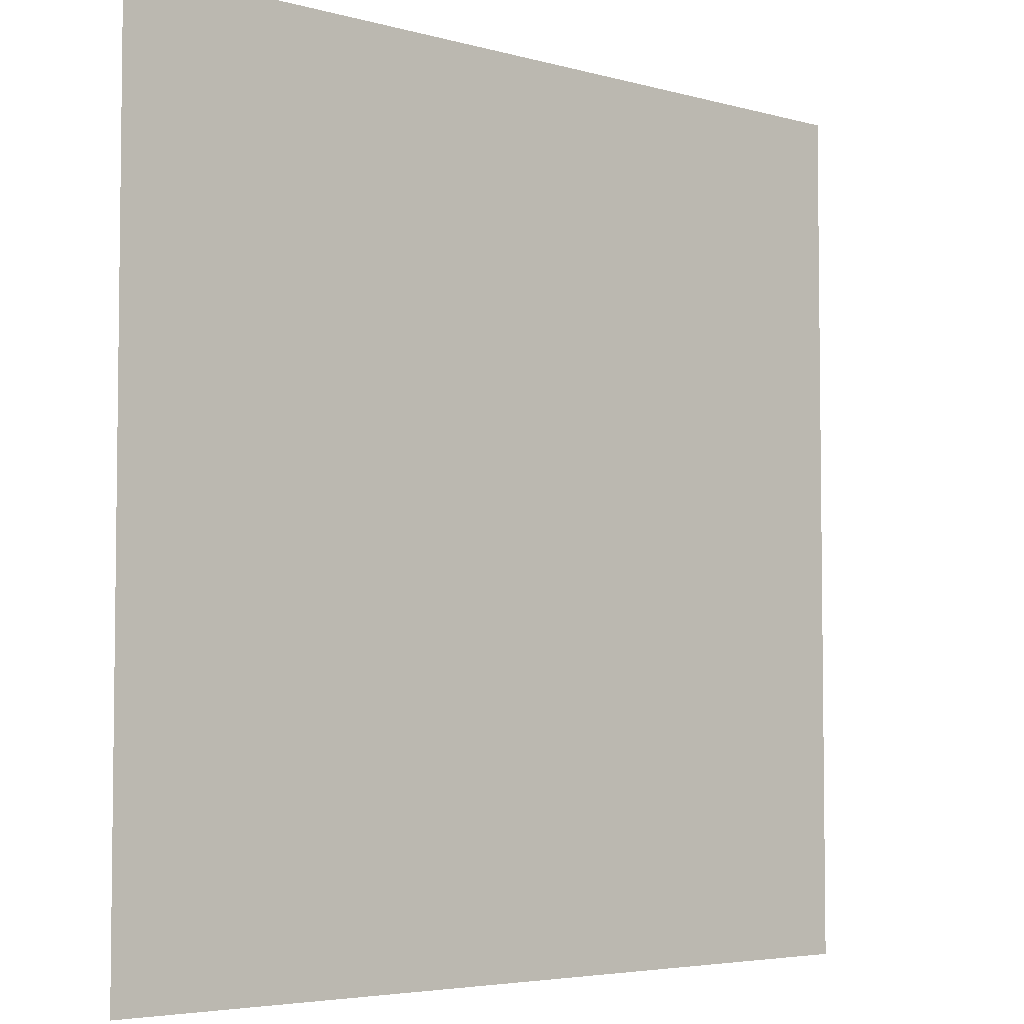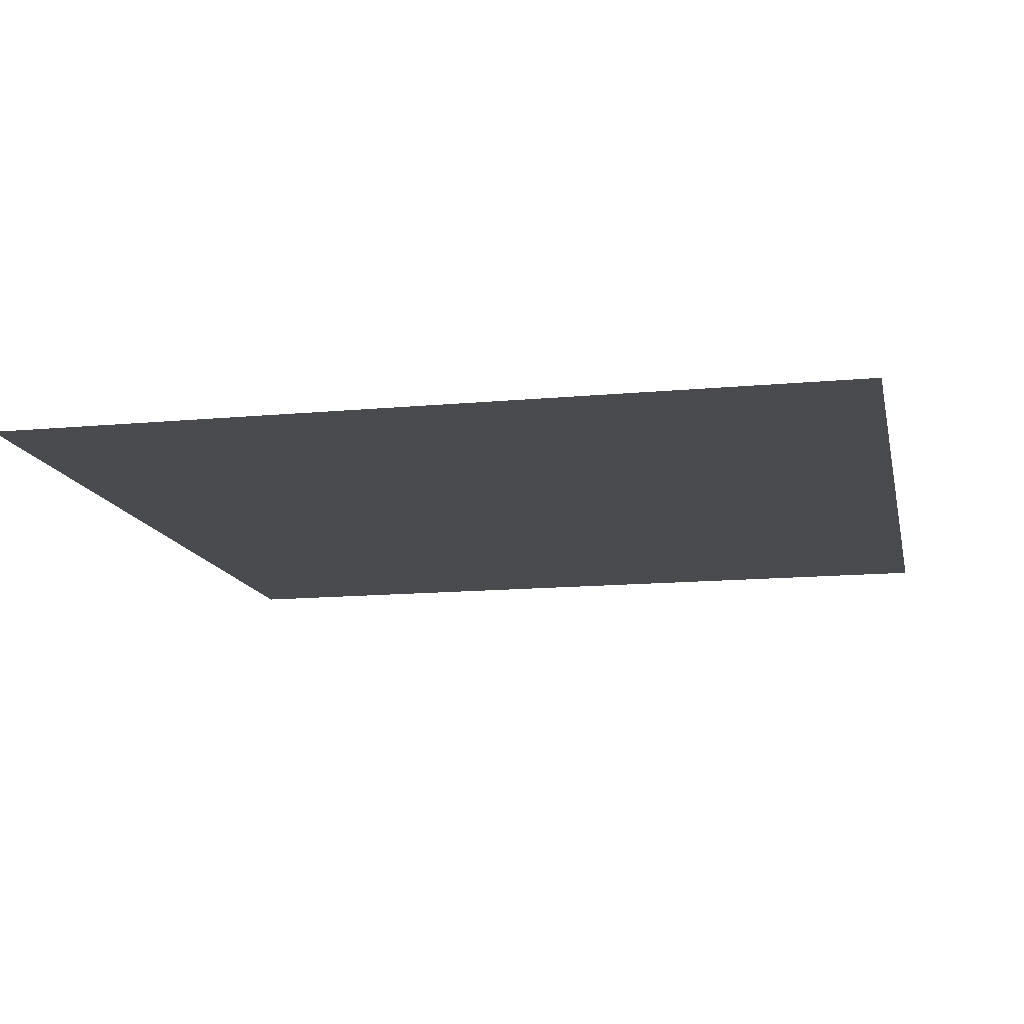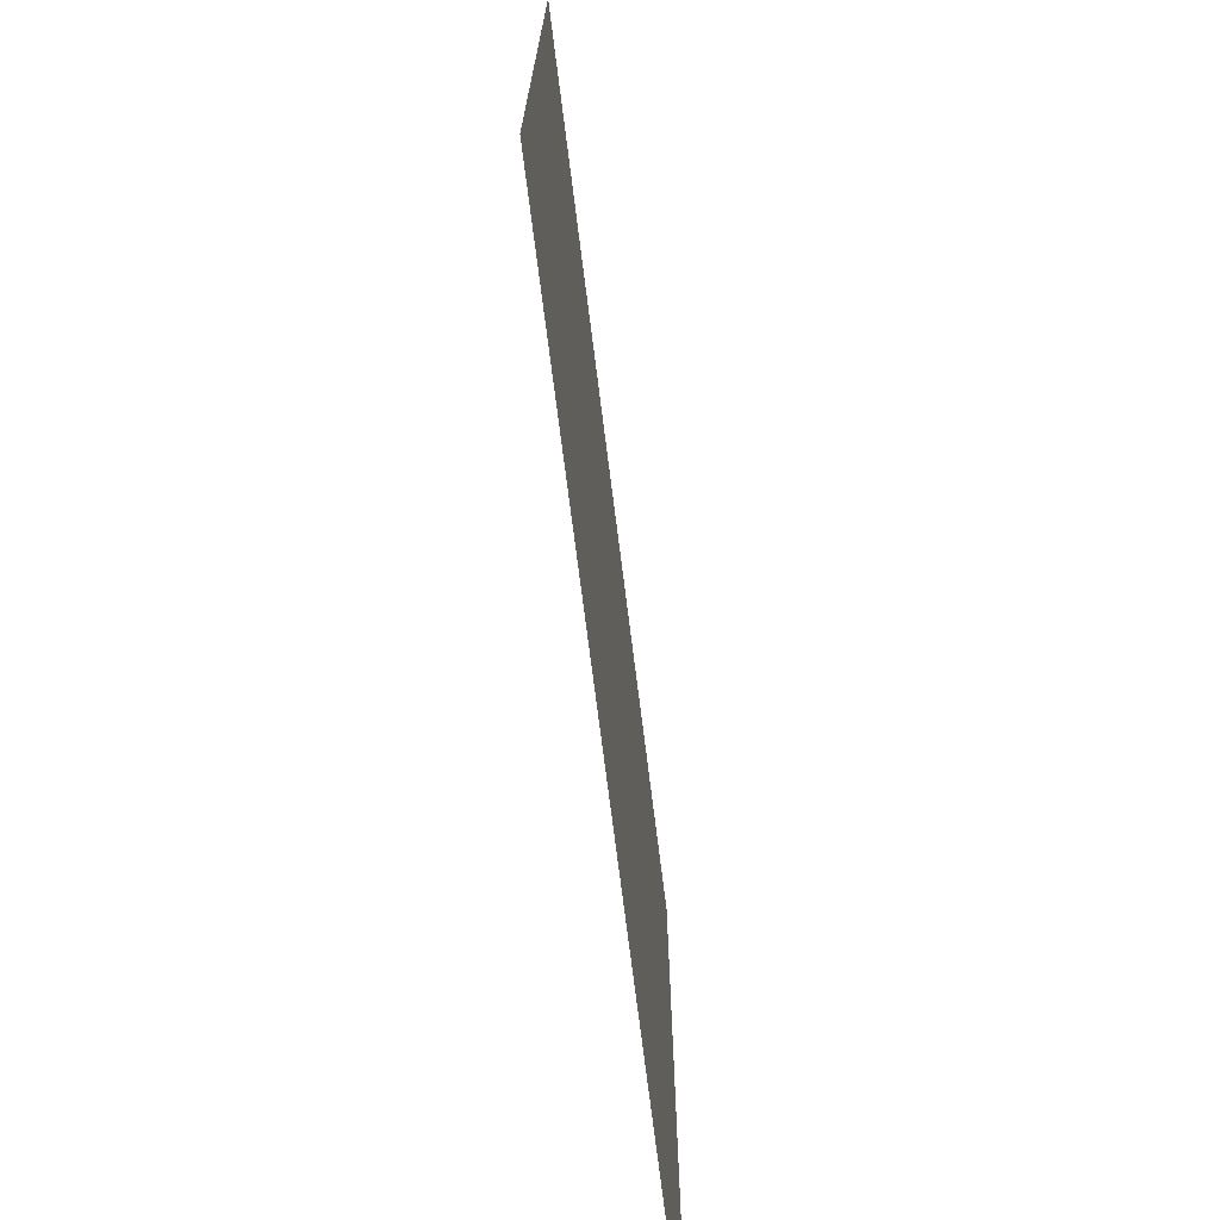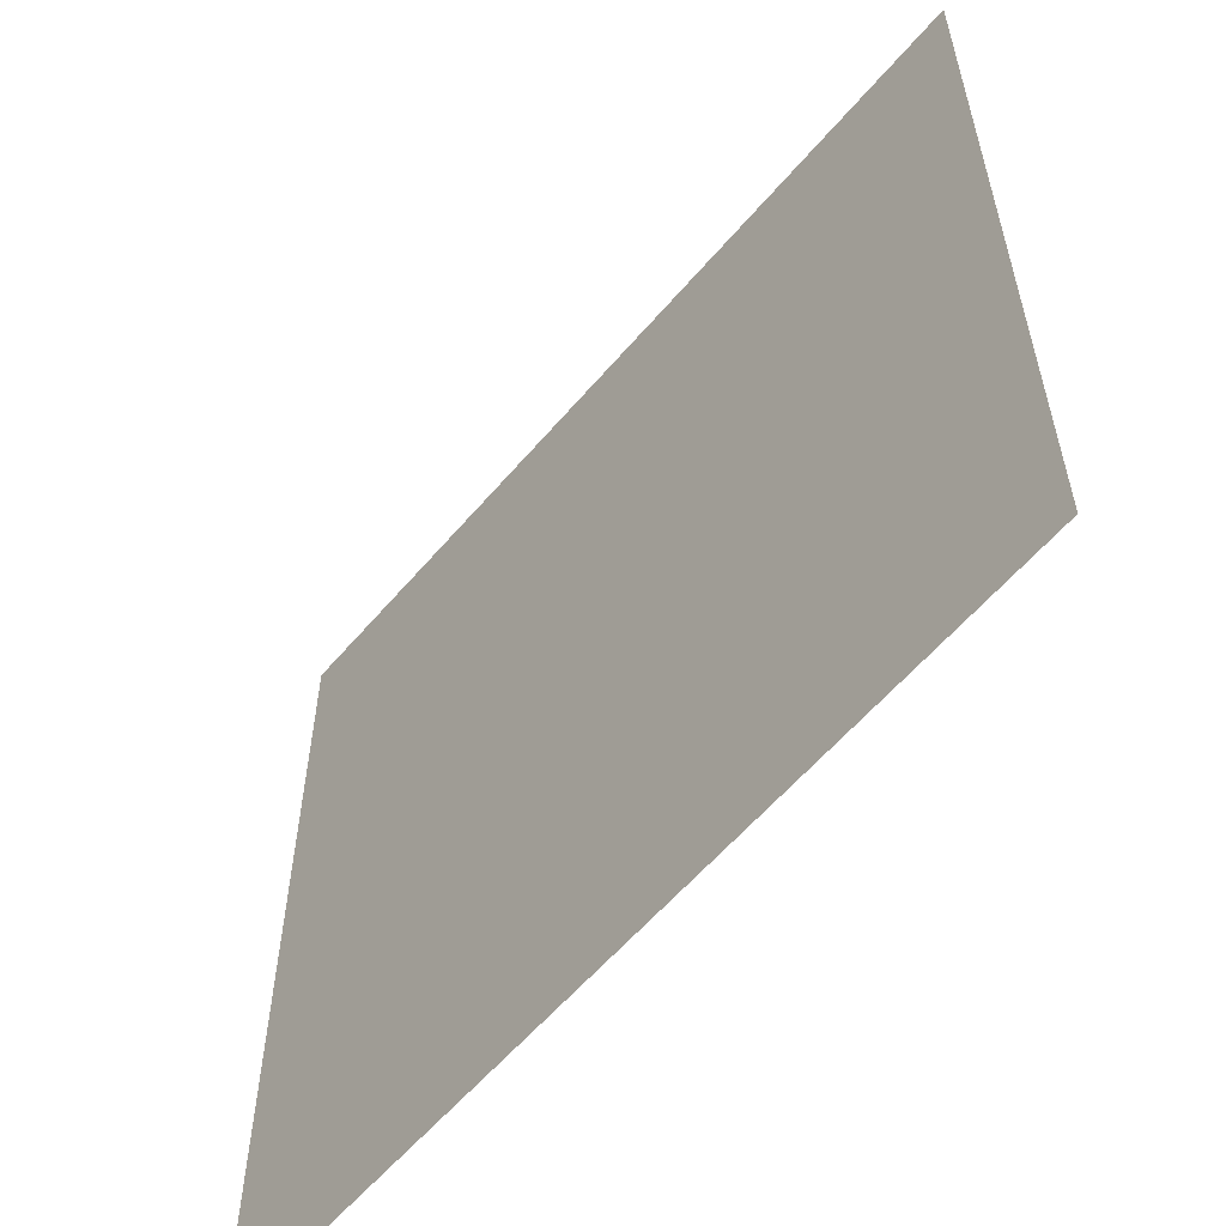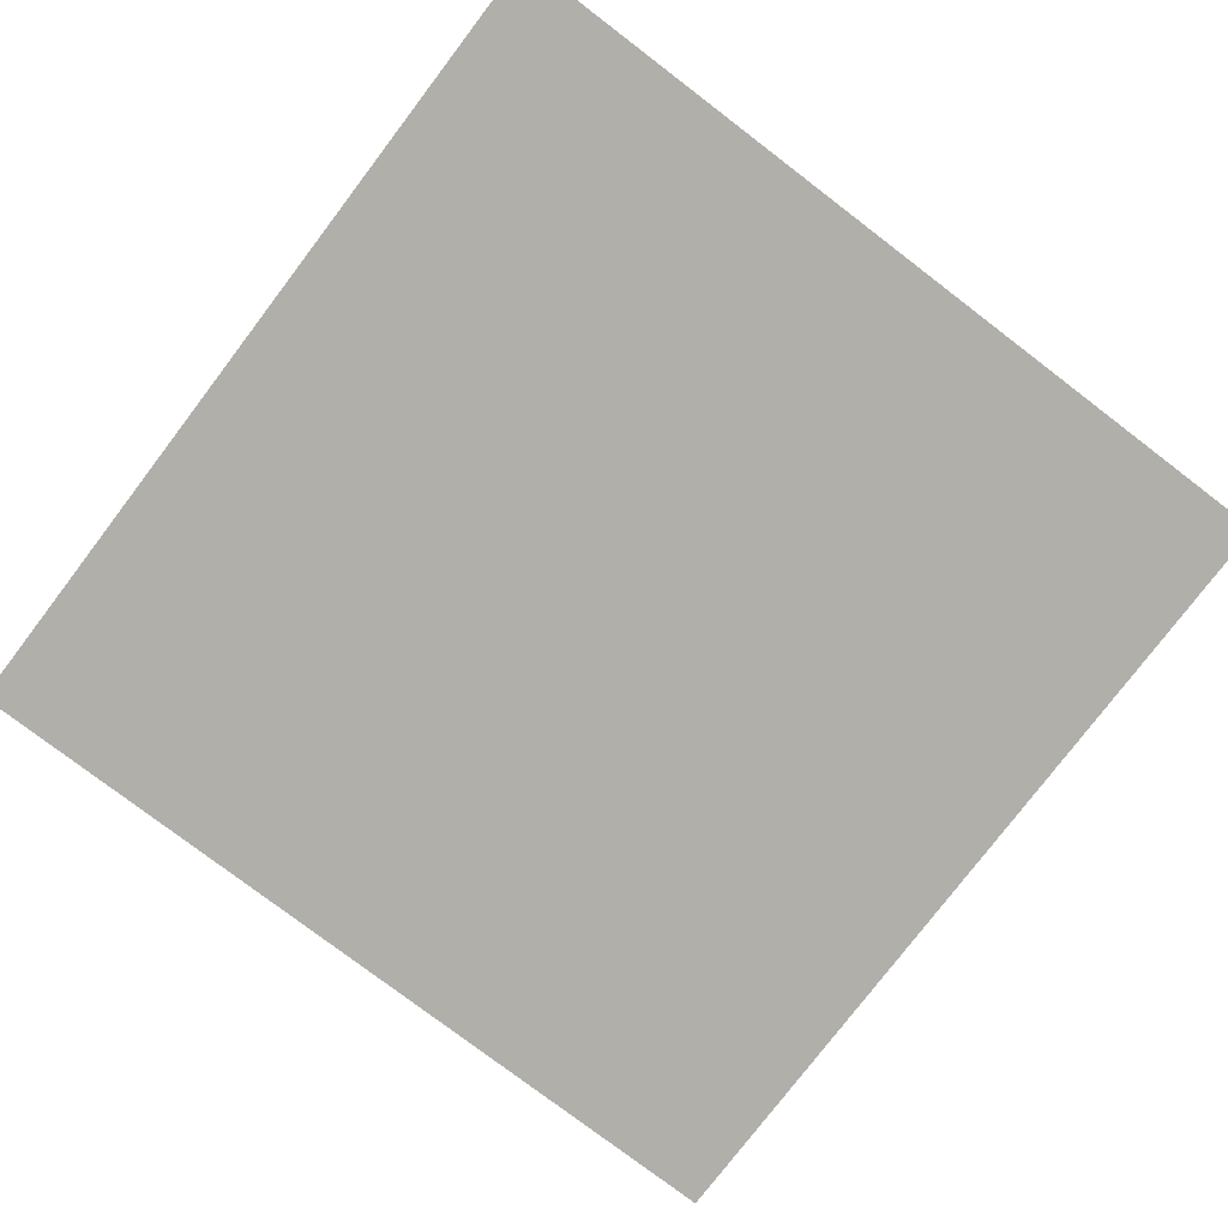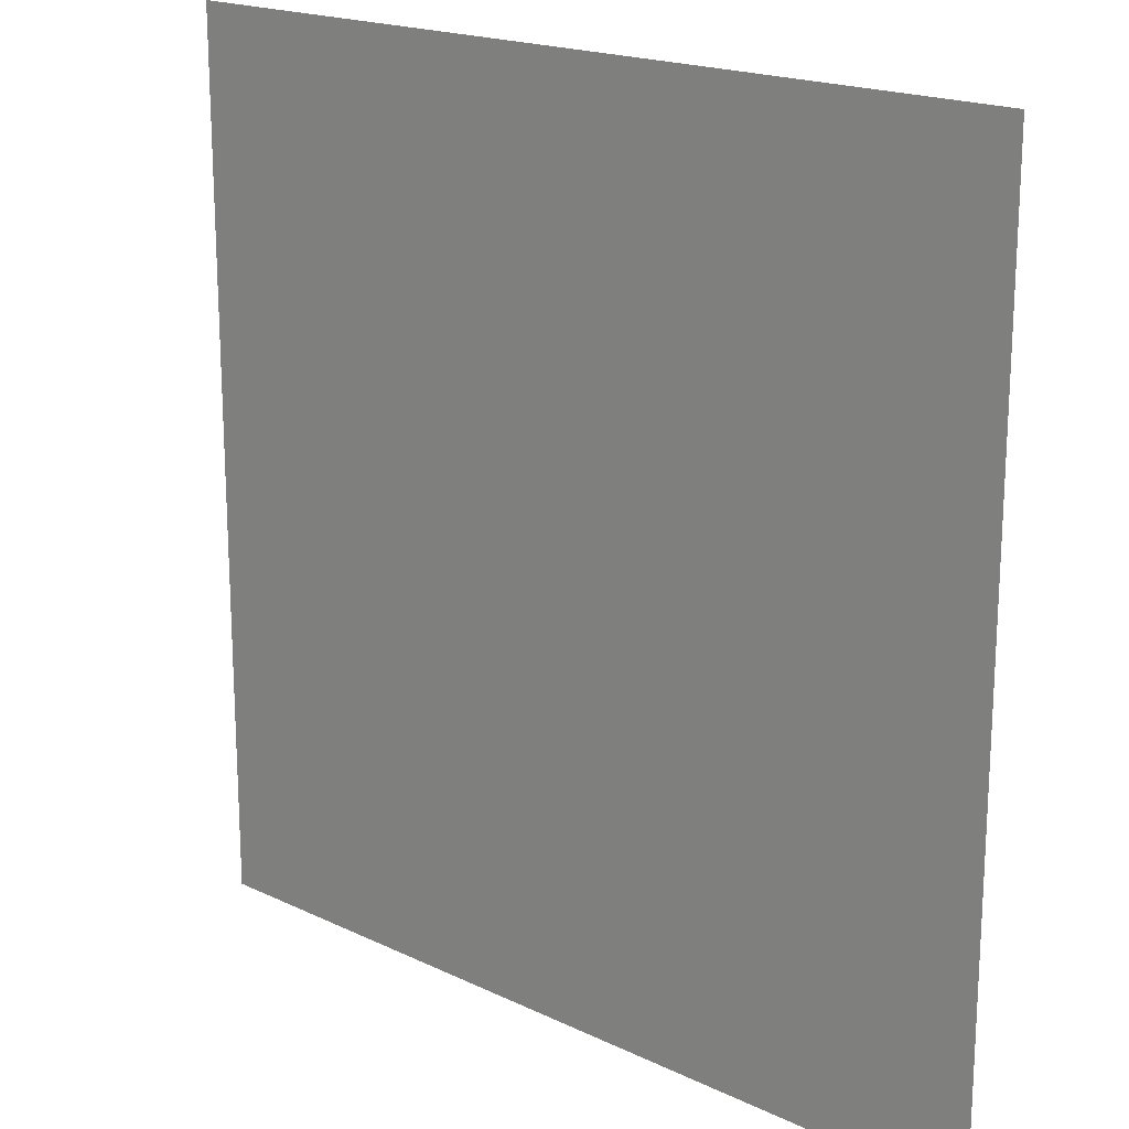
<metadata>
{"format":"obj","ext":"obj","renderer":"f3d","projection":"perspective","resolution":1024,"background":"white","views":[{"elev":-4.6,"azim":138.2,"up":"+Y"},{"elev":-13.7,"azim":11.9,"up":"+Z"},{"elev":-73.3,"azim":-82.8,"up":"+Y"},{"elev":-58.8,"azim":50.0,"up":"+Y"},{"elev":-78.0,"azim":-127.3,"up":"+Z"},{"elev":18.7,"azim":-137.6,"up":"+Y"}]}
</metadata>
<code>
v 0 -1 0
v -1 -1 0
v -1 0 0
v 0 0 0
g map1_new_mesh_tile_0002
f 1 2 3 4

</code>
